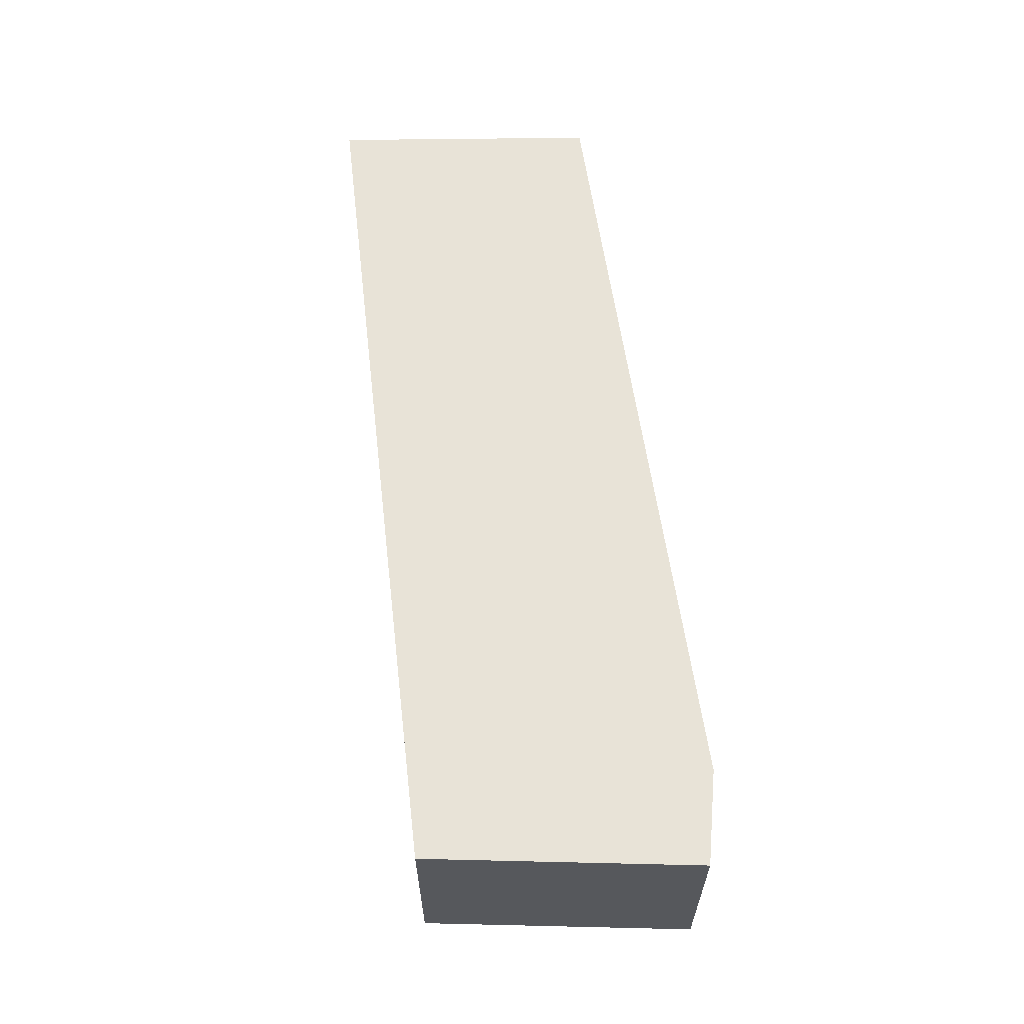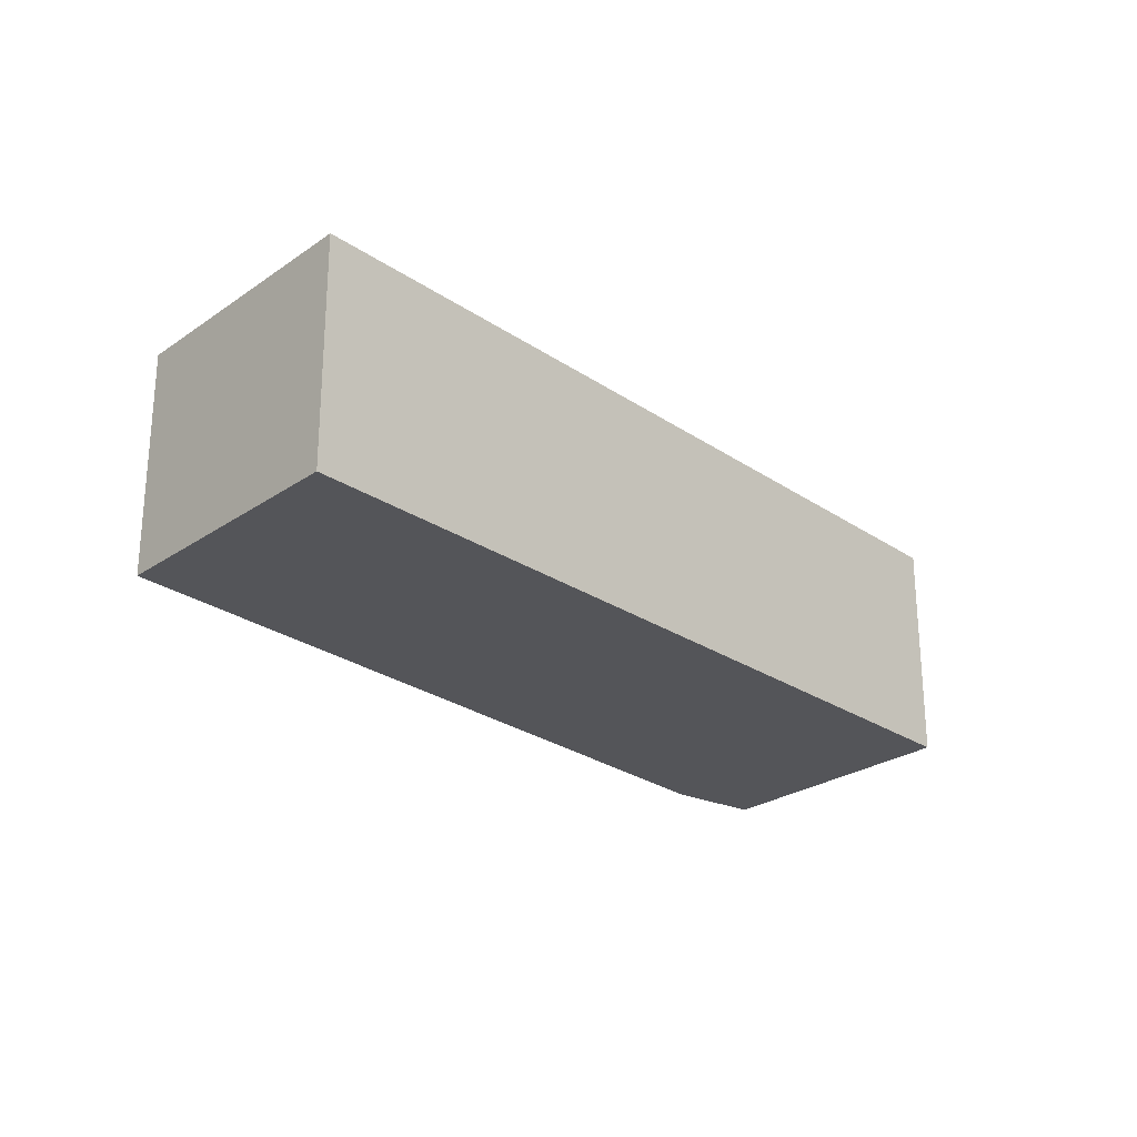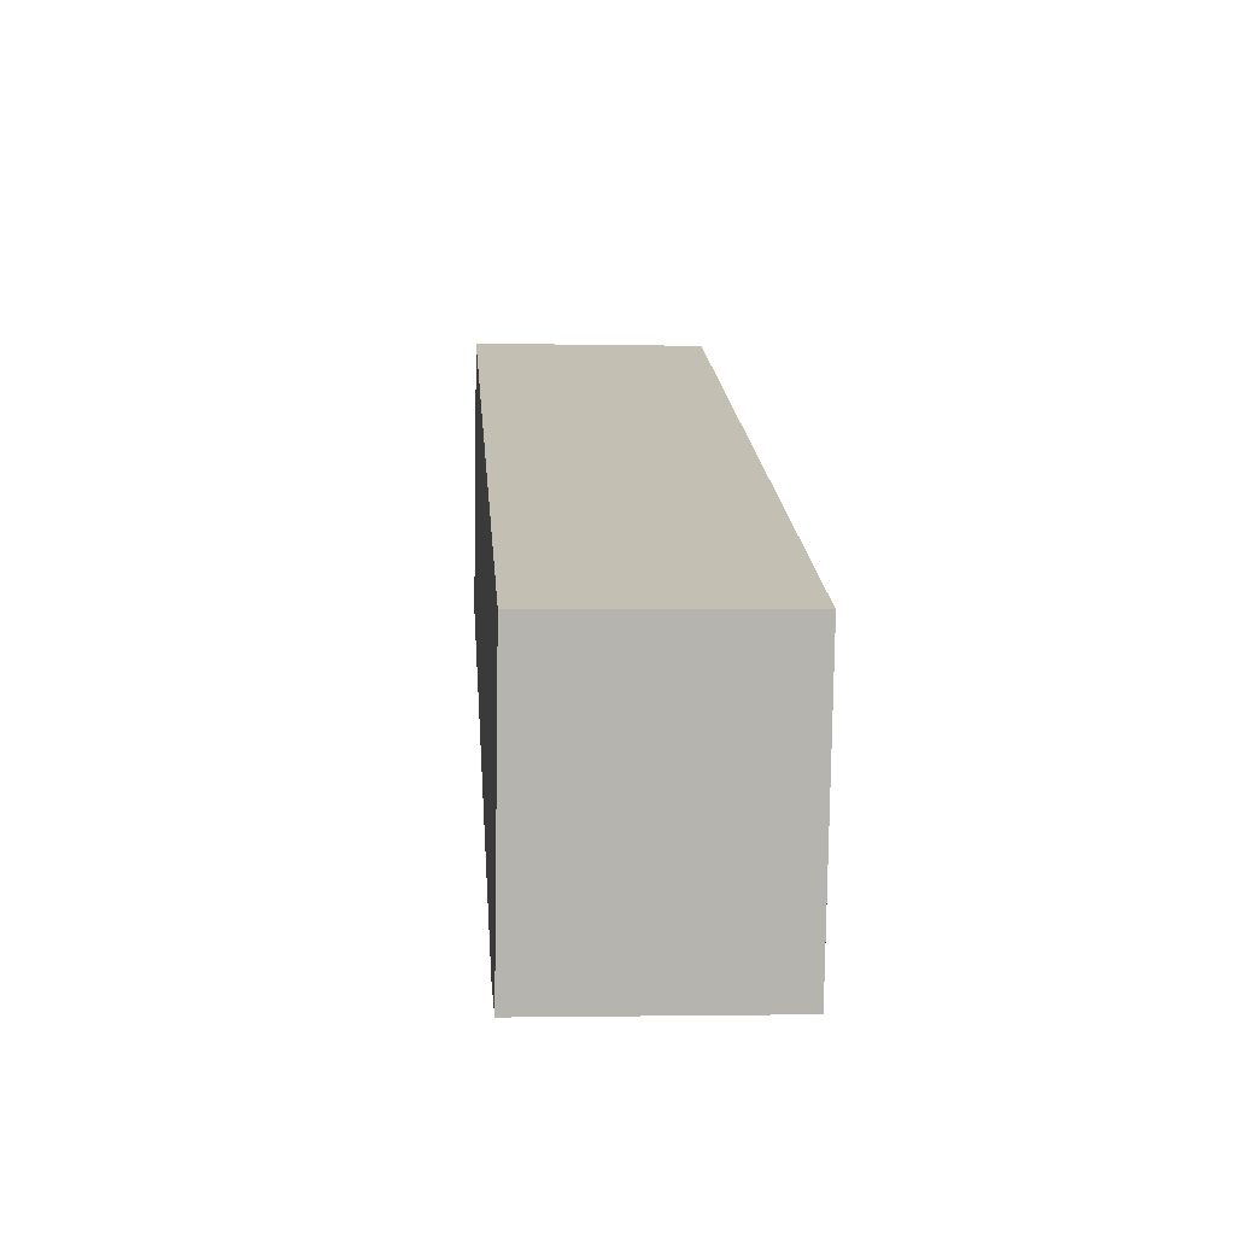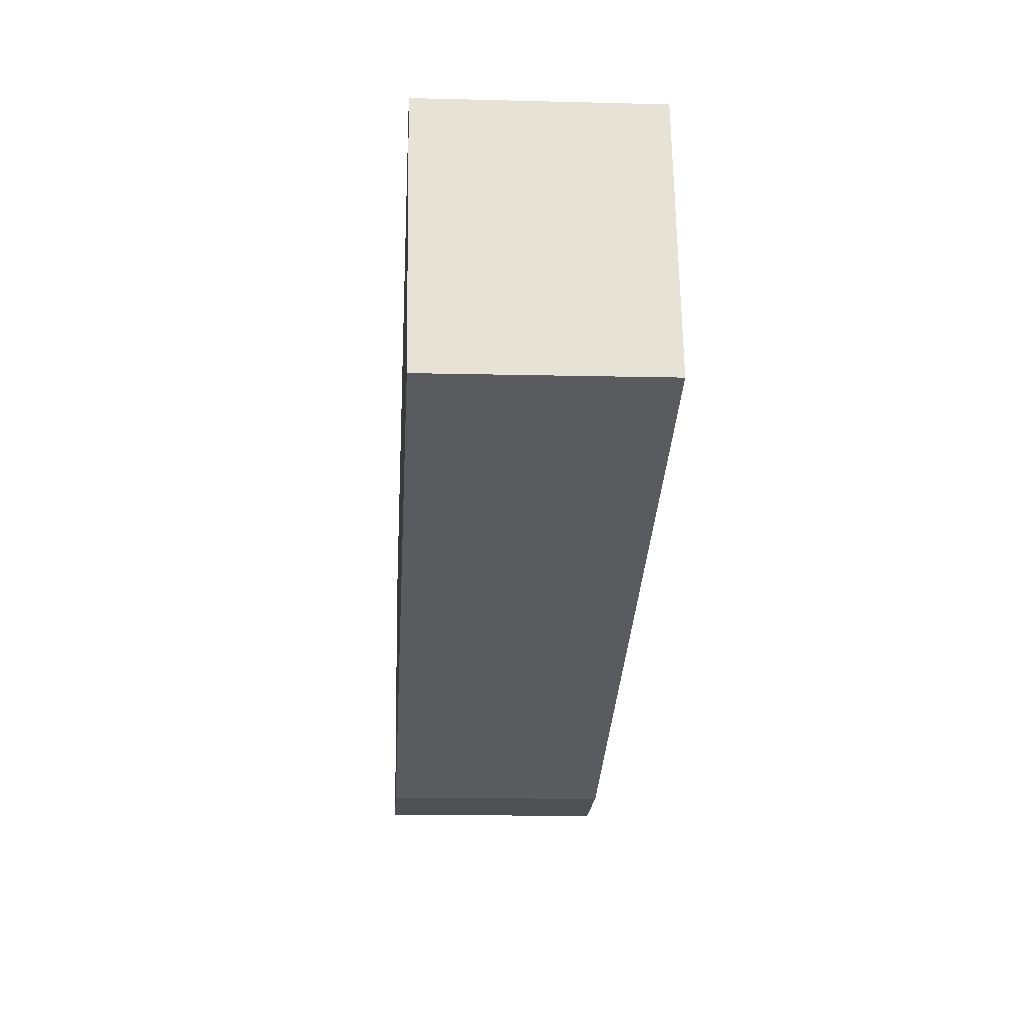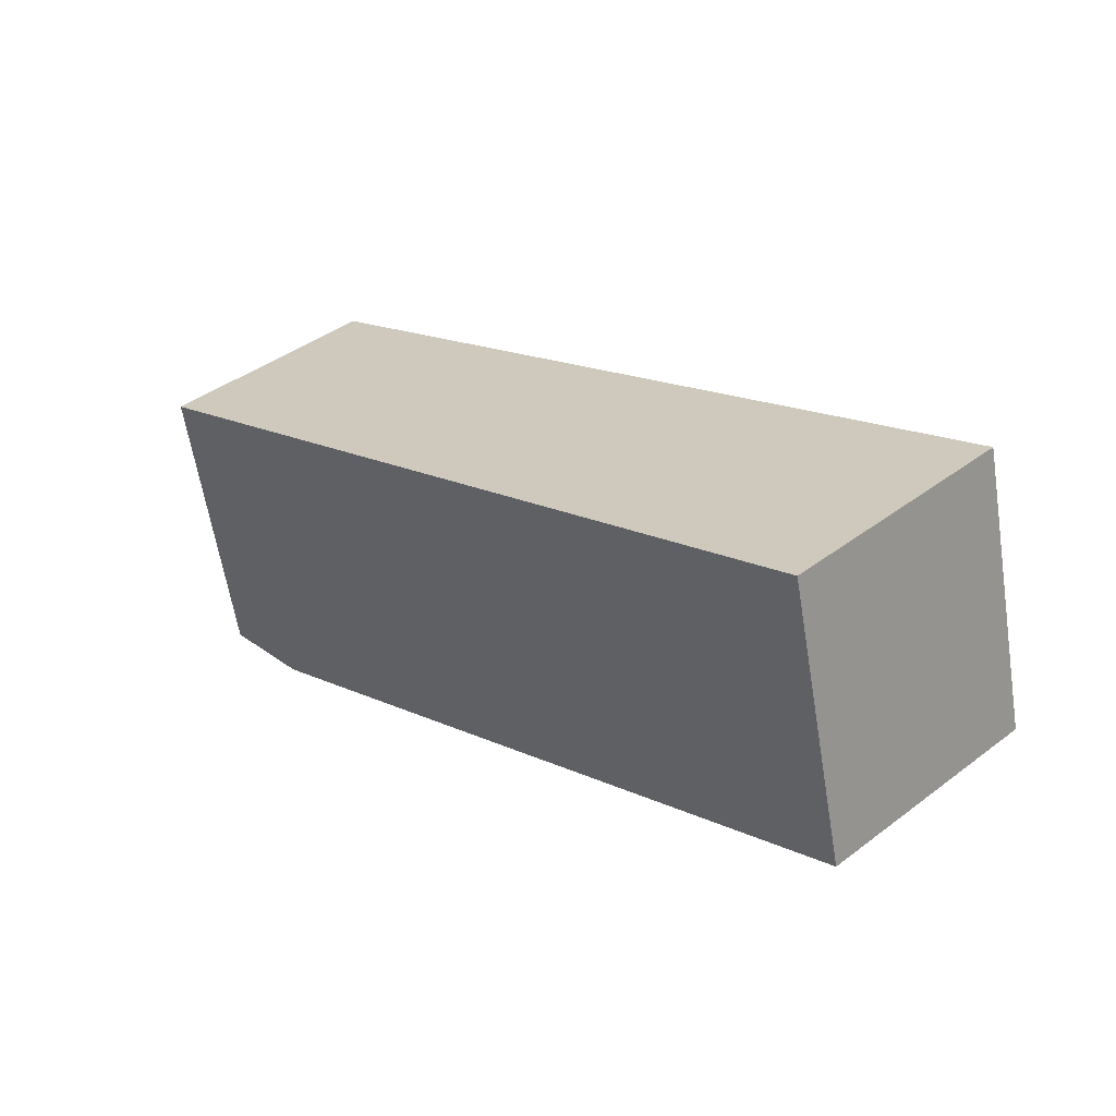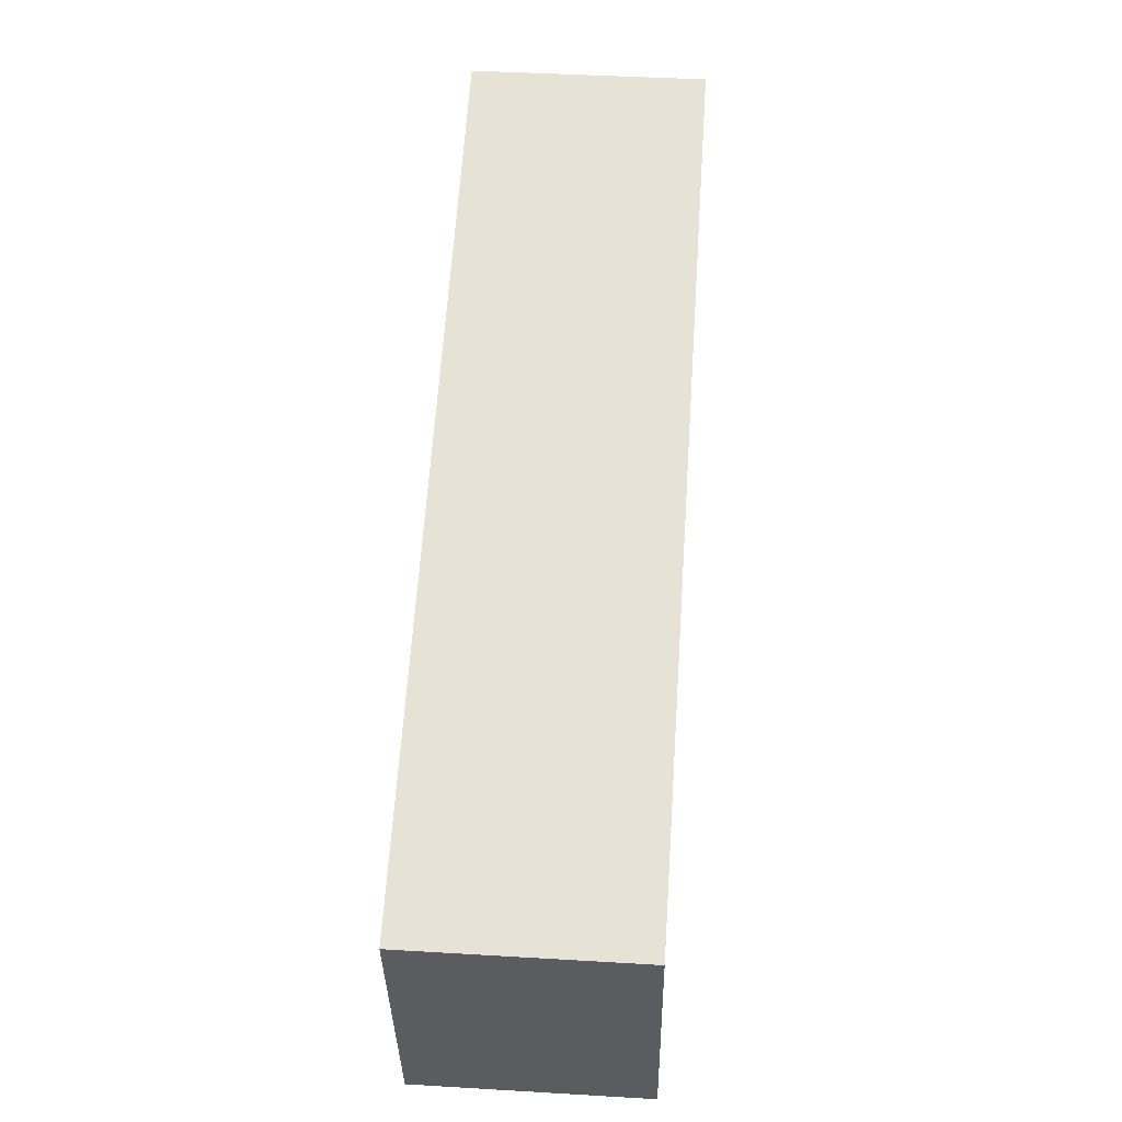
<metadata>
{"format":"obj","ext":"obj","renderer":"f3d","projection":"perspective","resolution":1024,"background":"white","views":[{"elev":62.1,"azim":103.4,"up":"+Y"},{"elev":-24.7,"azim":-27.9,"up":"+Y"},{"elev":-2.1,"azim":85.7,"up":"+Z"},{"elev":-11.2,"azim":-93.6,"up":"+Z"},{"elev":40.6,"azim":-132.8,"up":"+Z"},{"elev":43.3,"azim":94.0,"up":"+Z"}]}
</metadata>
<code>
v  3.085 0.782 -0.122
v  0 0.782 4.788e-17
v  0.229 0.782 0.909
v  2.55 0.782 -1.029
v  2.881 0.782 -1.079
v  2.881 6.607e-17 -1.079
v  2.55 6.301e-17 -1.029
v  0 0 0
v  0.229 -5.566e-17 0.909
v  3.085 7.47e-18 -0.122
g defaultobject
f 1 2 3
f 2 1 4
f 4 1 5
f 6 4 5
f 4 6 7
f 7 2 4
f 2 7 8
f 8 3 2
f 3 8 9
f 9 1 3
f 1 9 10
f 10 5 1
f 5 10 6
f 7 9 8
f 9 7 6
f 9 6 10

</code>
